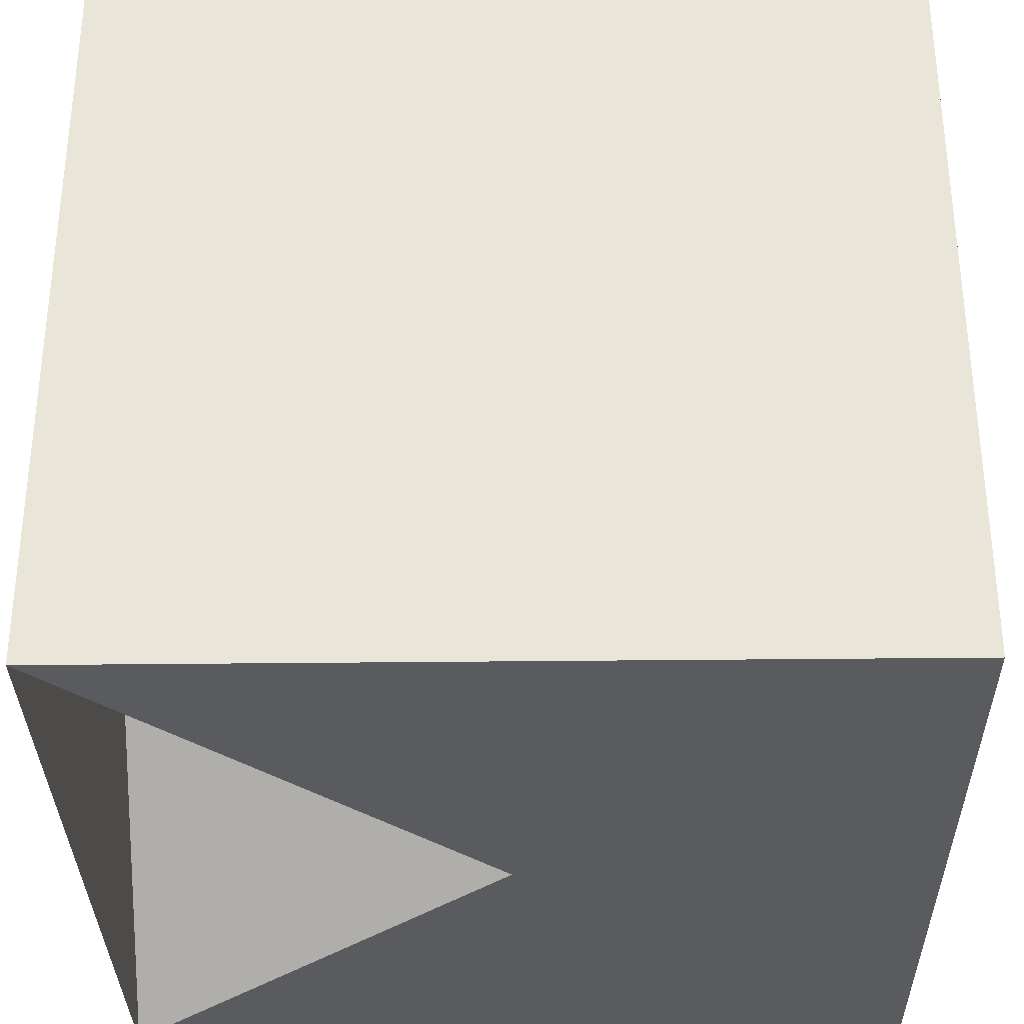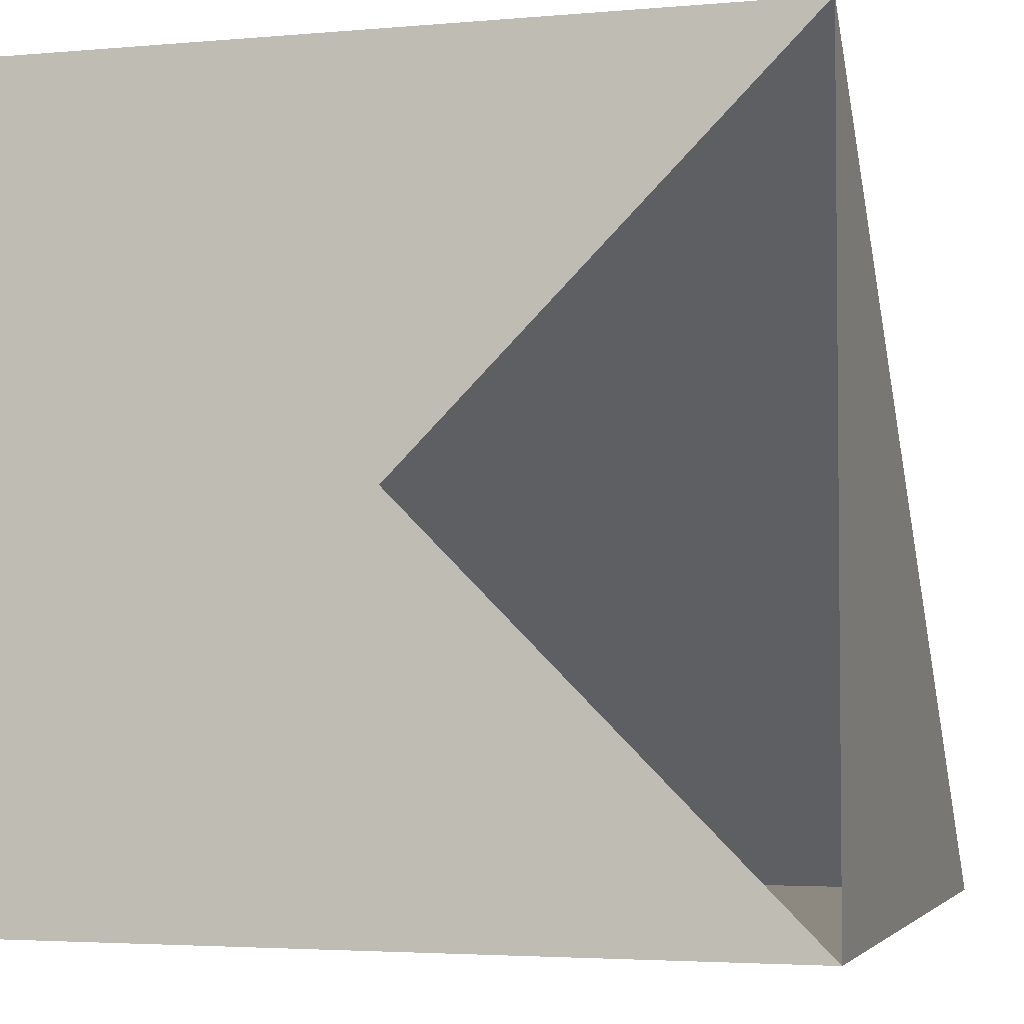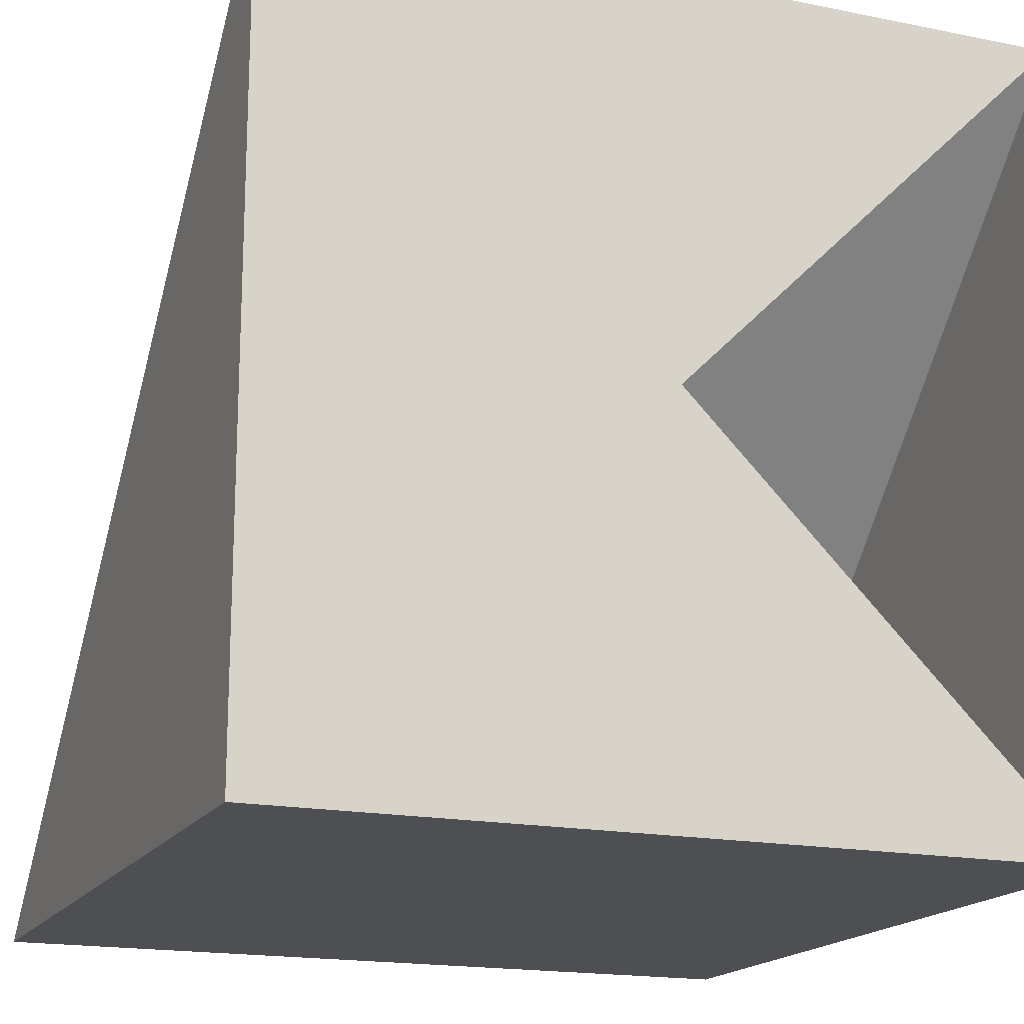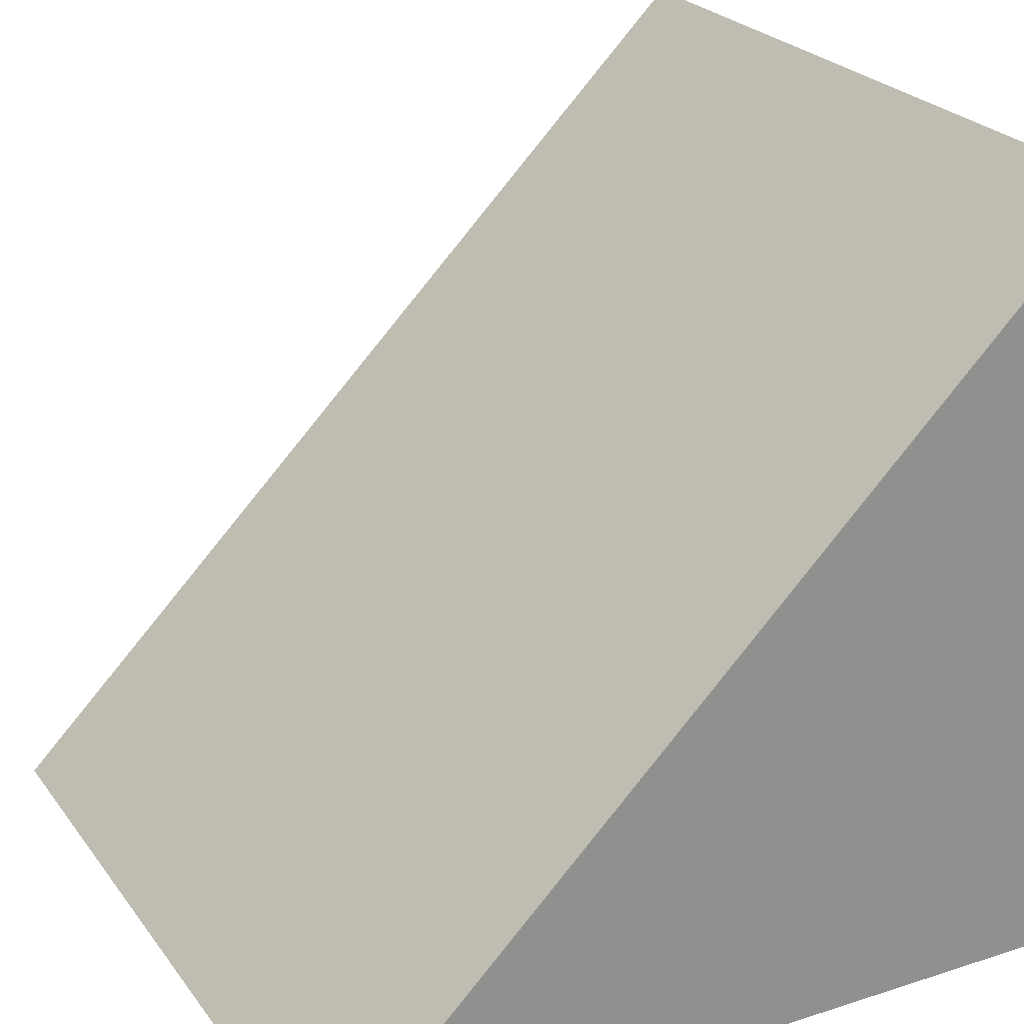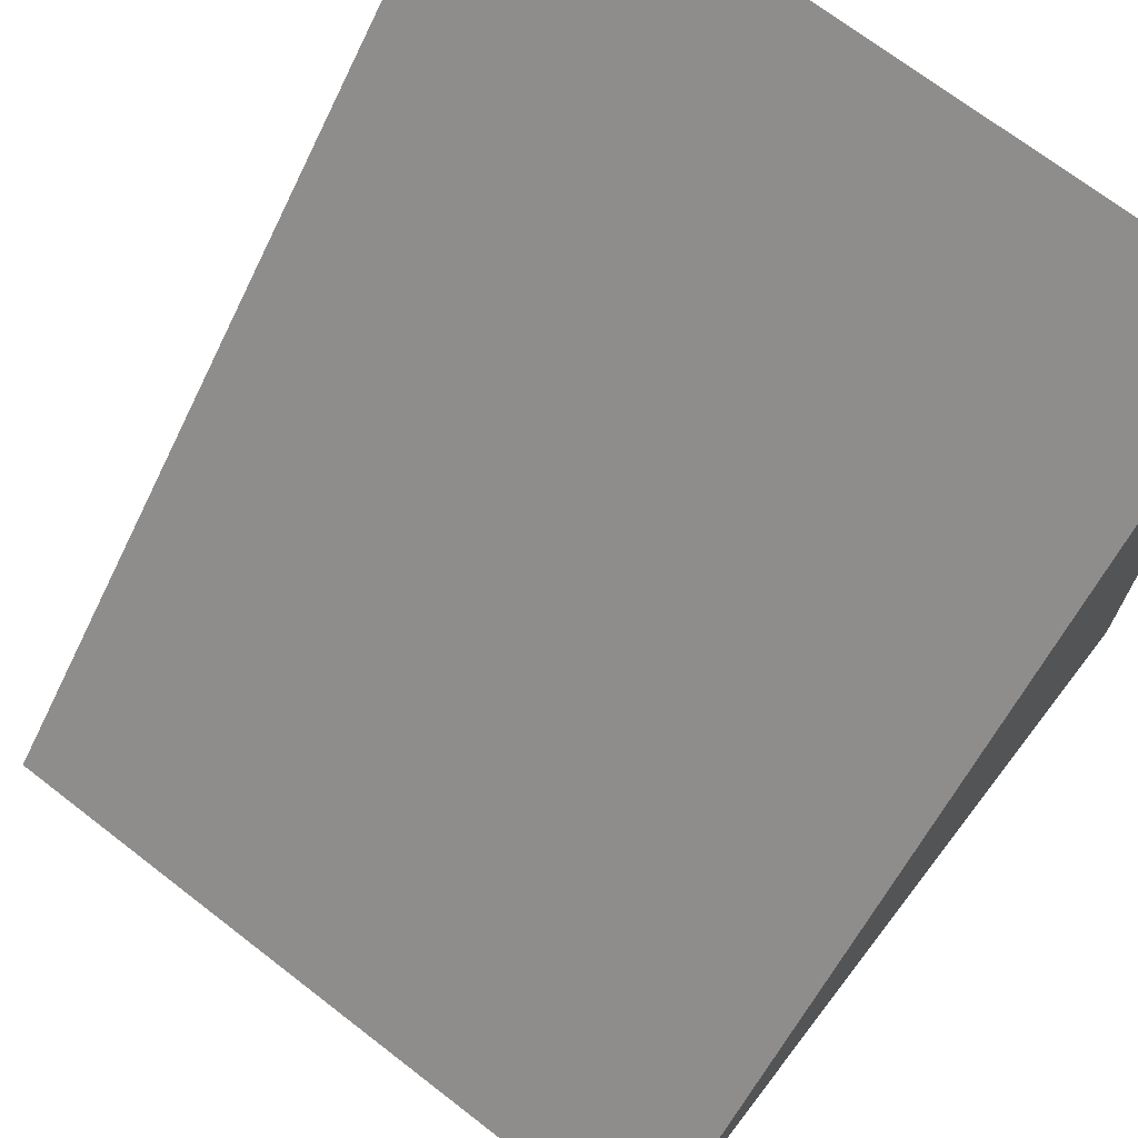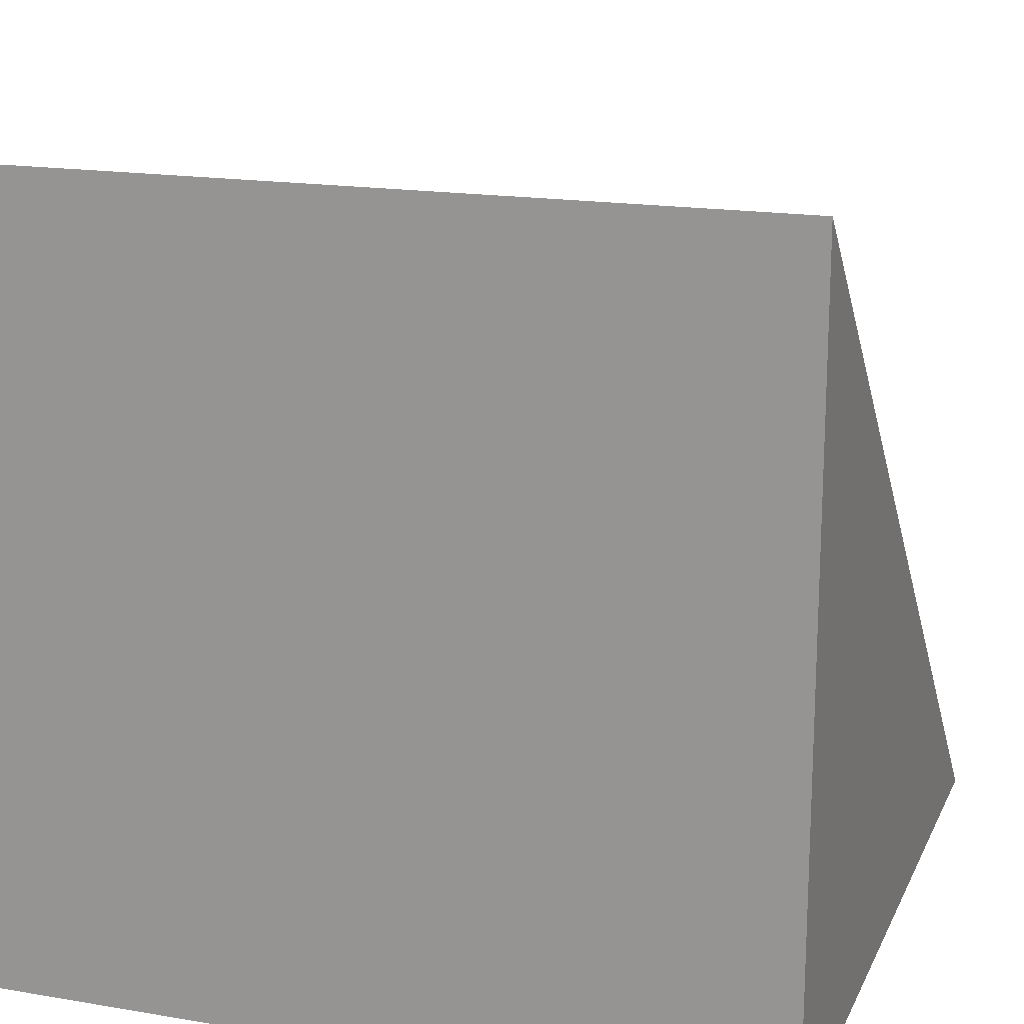
<metadata>
{"format":"obj","ext":"obj","renderer":"f3d","projection":"perspective","resolution":1024,"background":"white","views":[{"elev":-32.8,"azim":-179.1,"up":"+Y"},{"elev":-3.5,"azim":16.7,"up":"+Z"},{"elev":-17.5,"azim":-21.8,"up":"+Z"},{"elev":24.8,"azim":62.4,"up":"+Y"},{"elev":70.5,"azim":-142.3,"up":"+Z"},{"elev":17.3,"azim":-161.3,"up":"+Y"}]}
</metadata>
<code>
v 0 0 0
v 1 0 0
v 1 1 0
v 0 1 0
v 0 0 1
v 1 0 1
f 1 2 3 4
f 1 2 5 6
f 3 4 5 6
f 2 3 6
f 1 4 5

</code>
